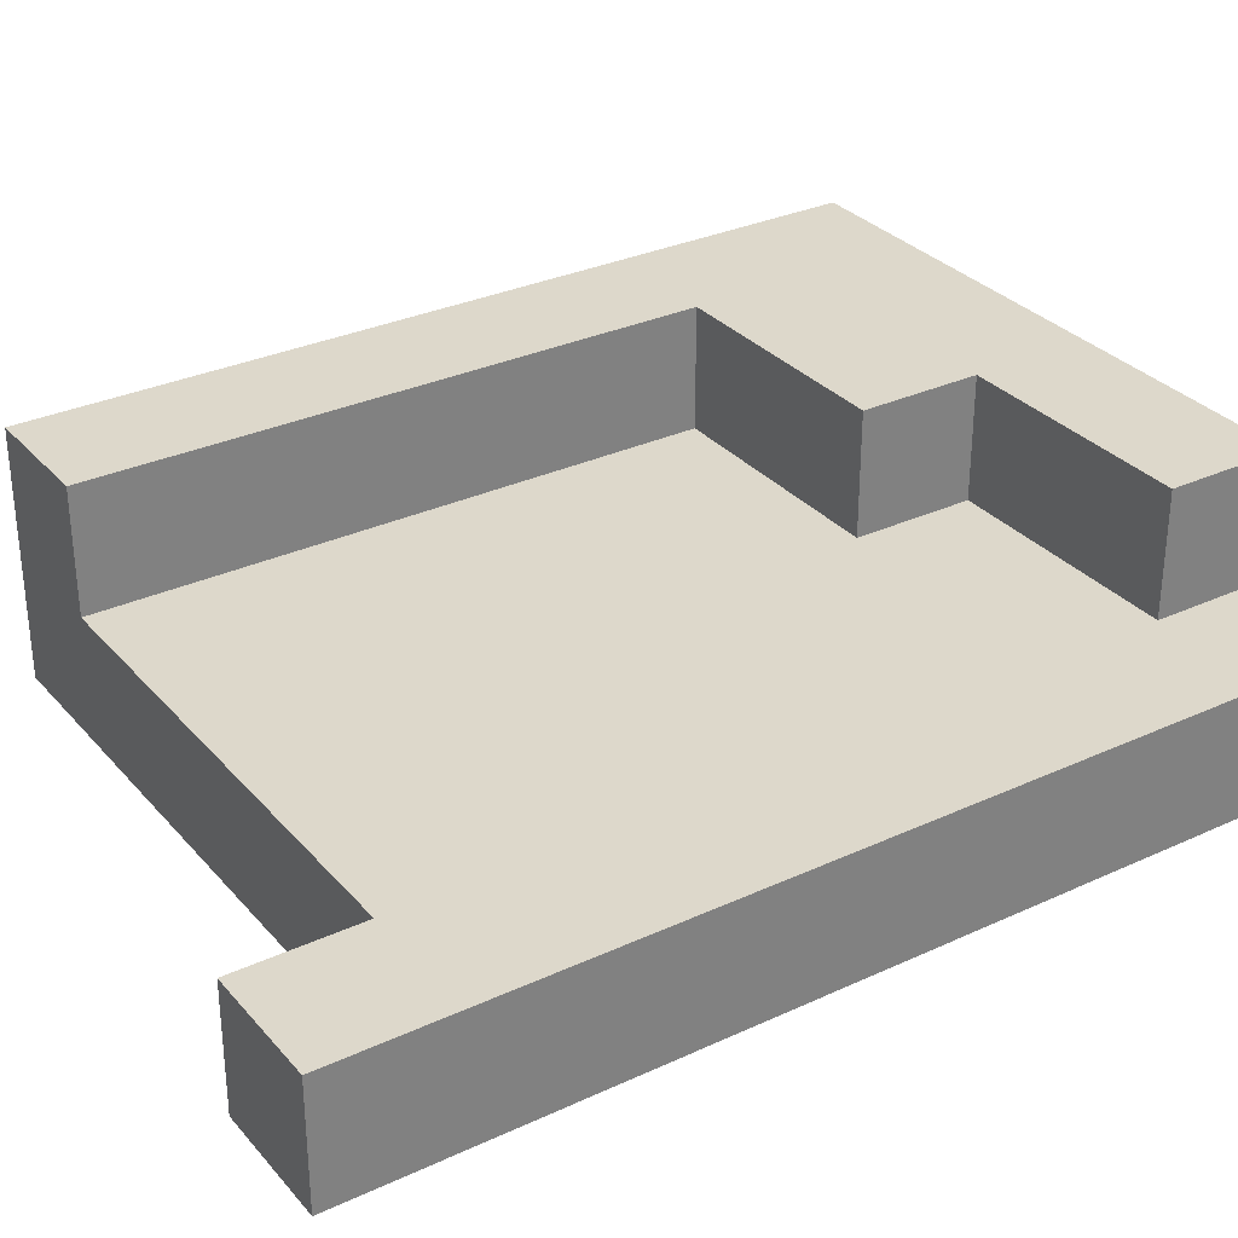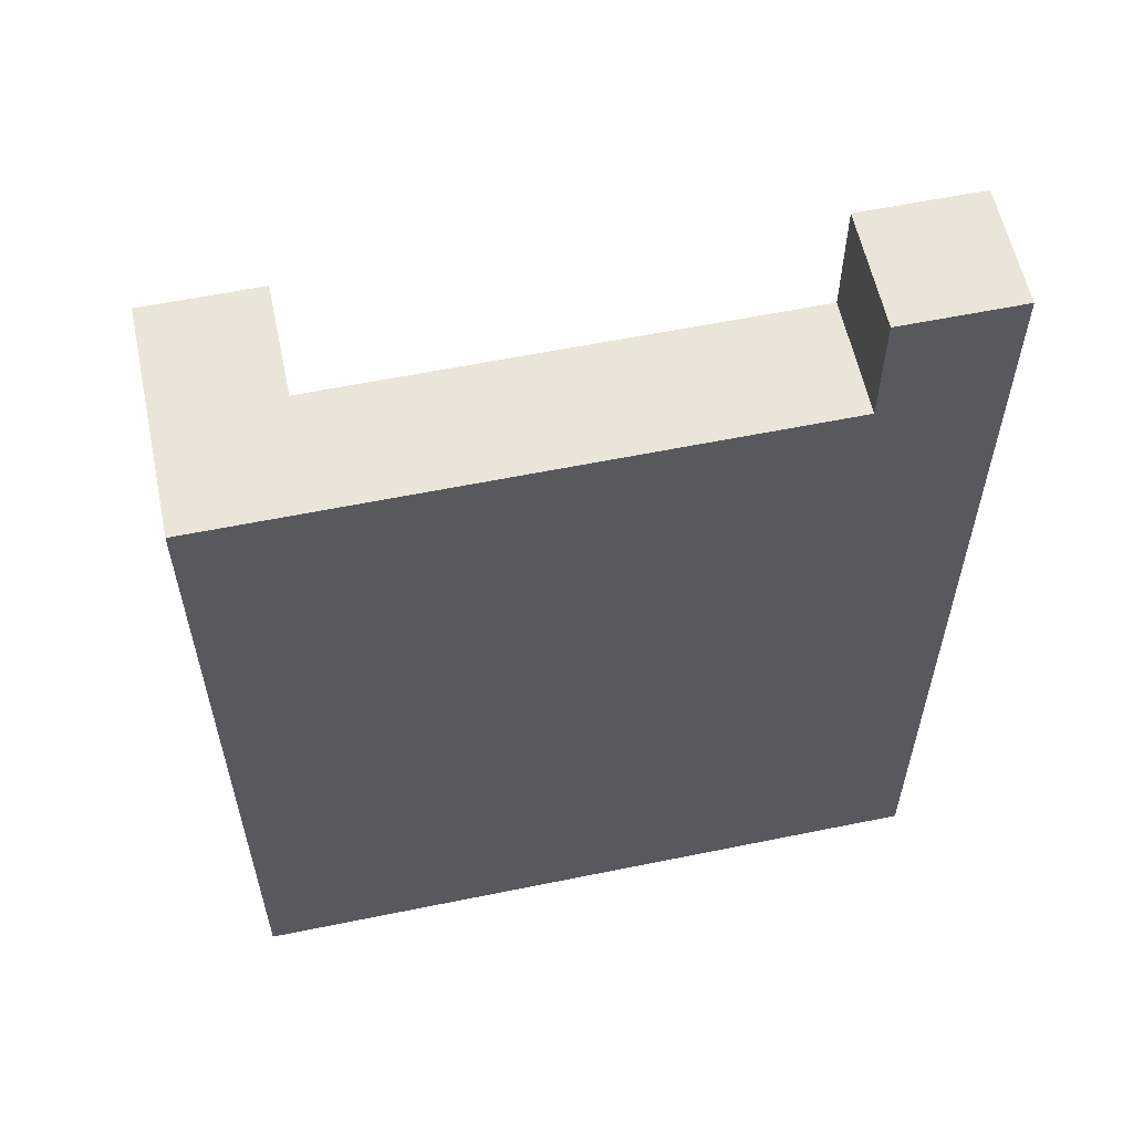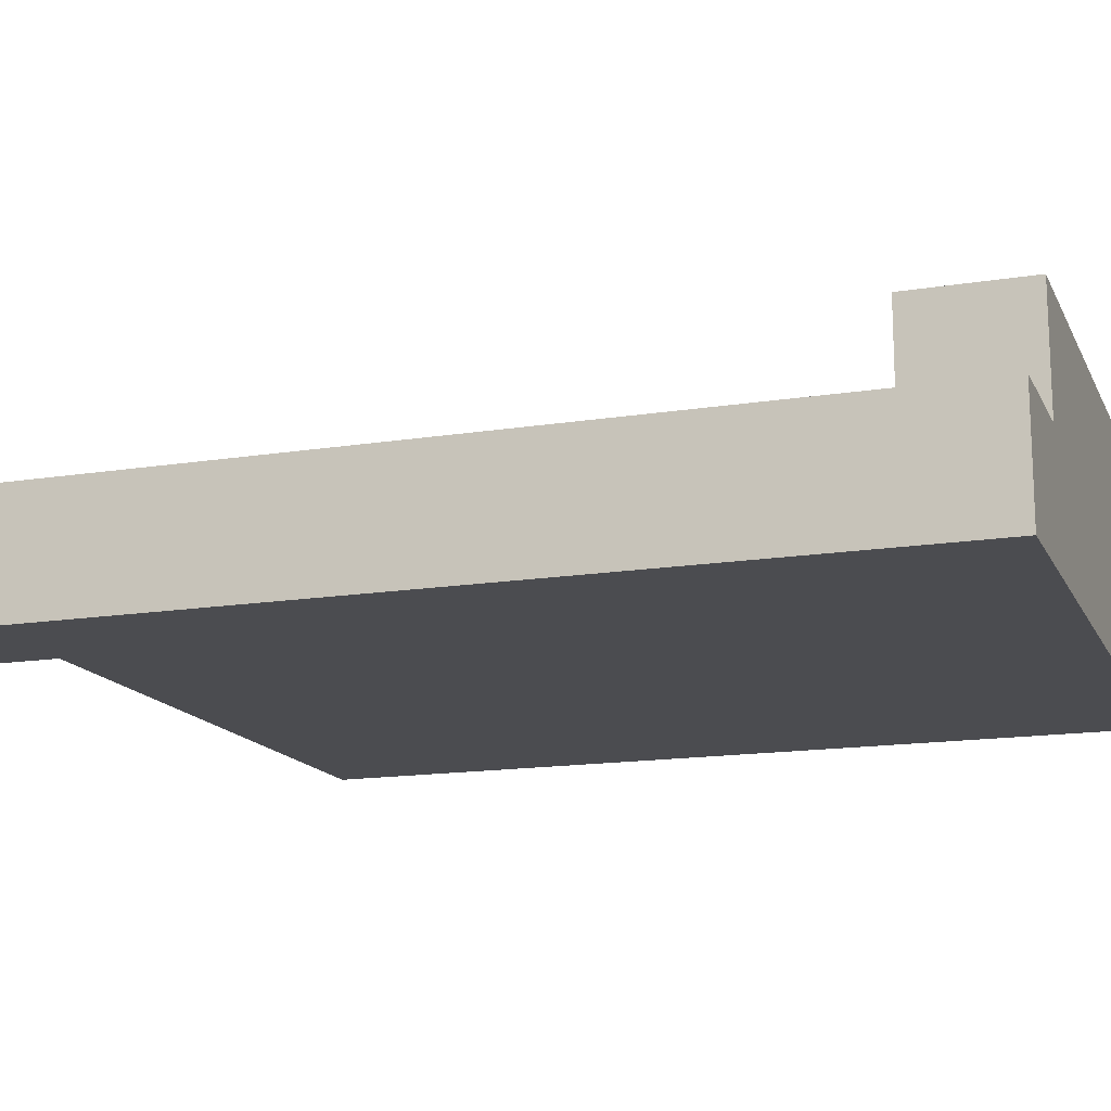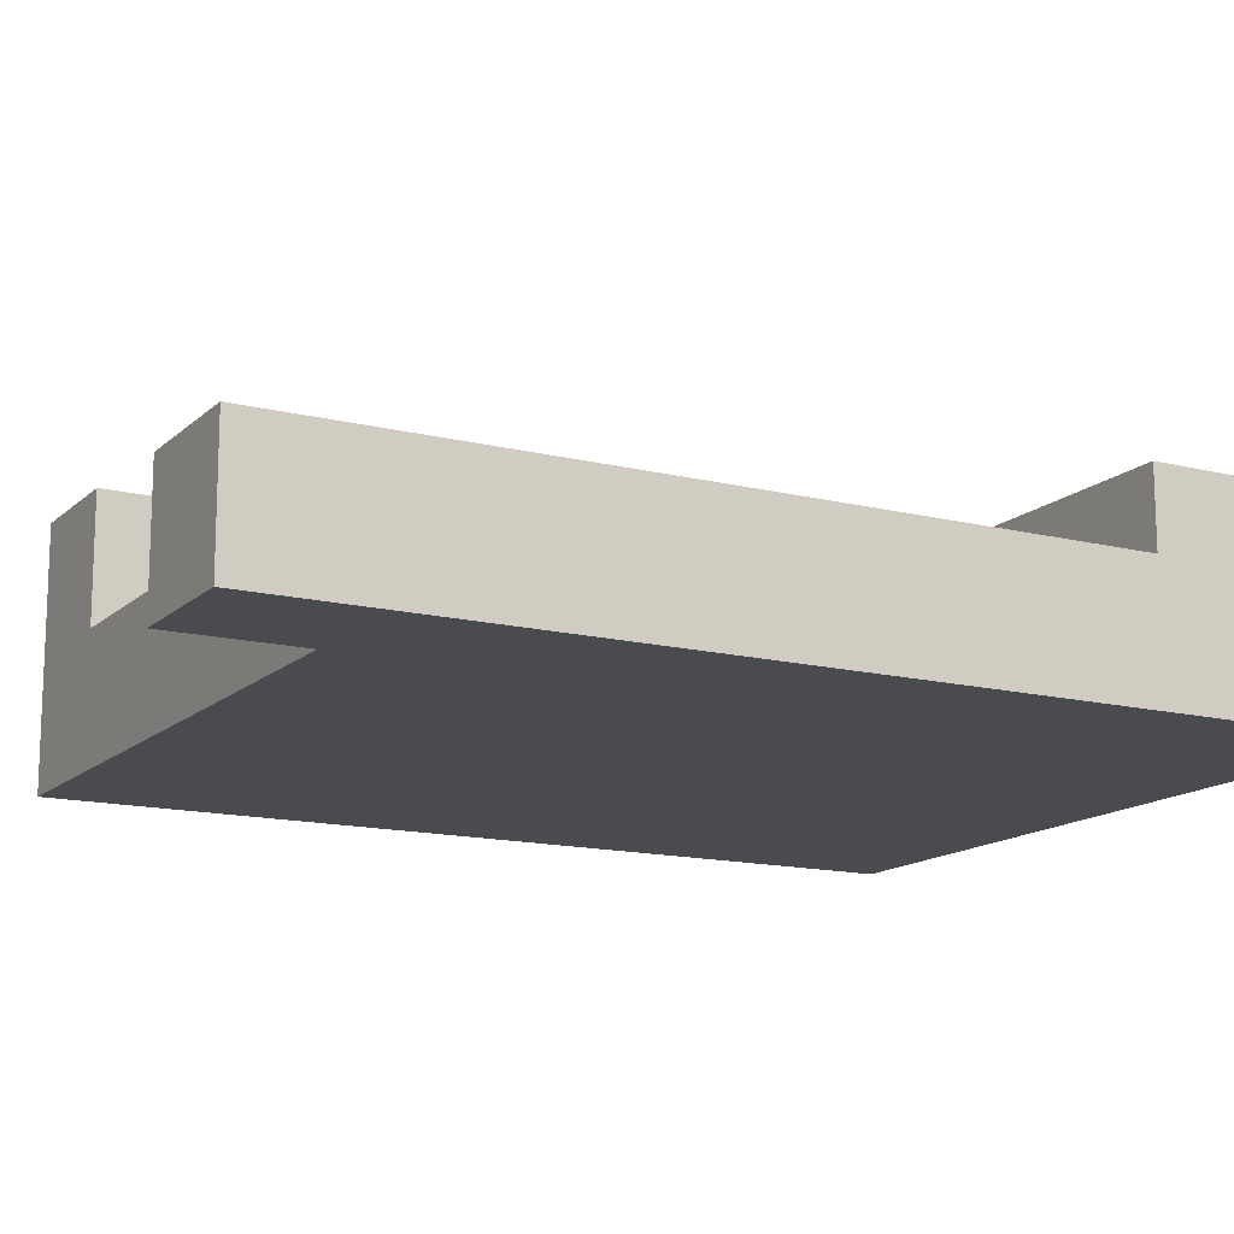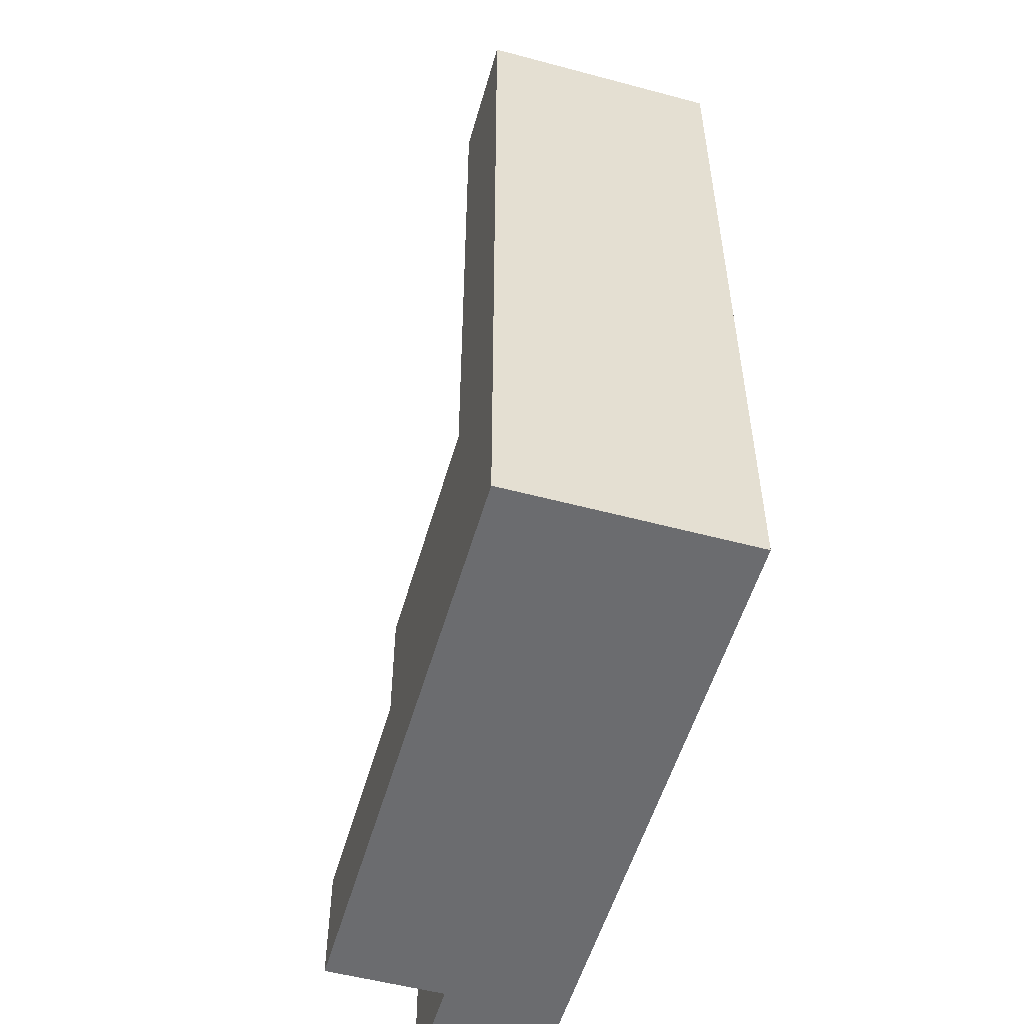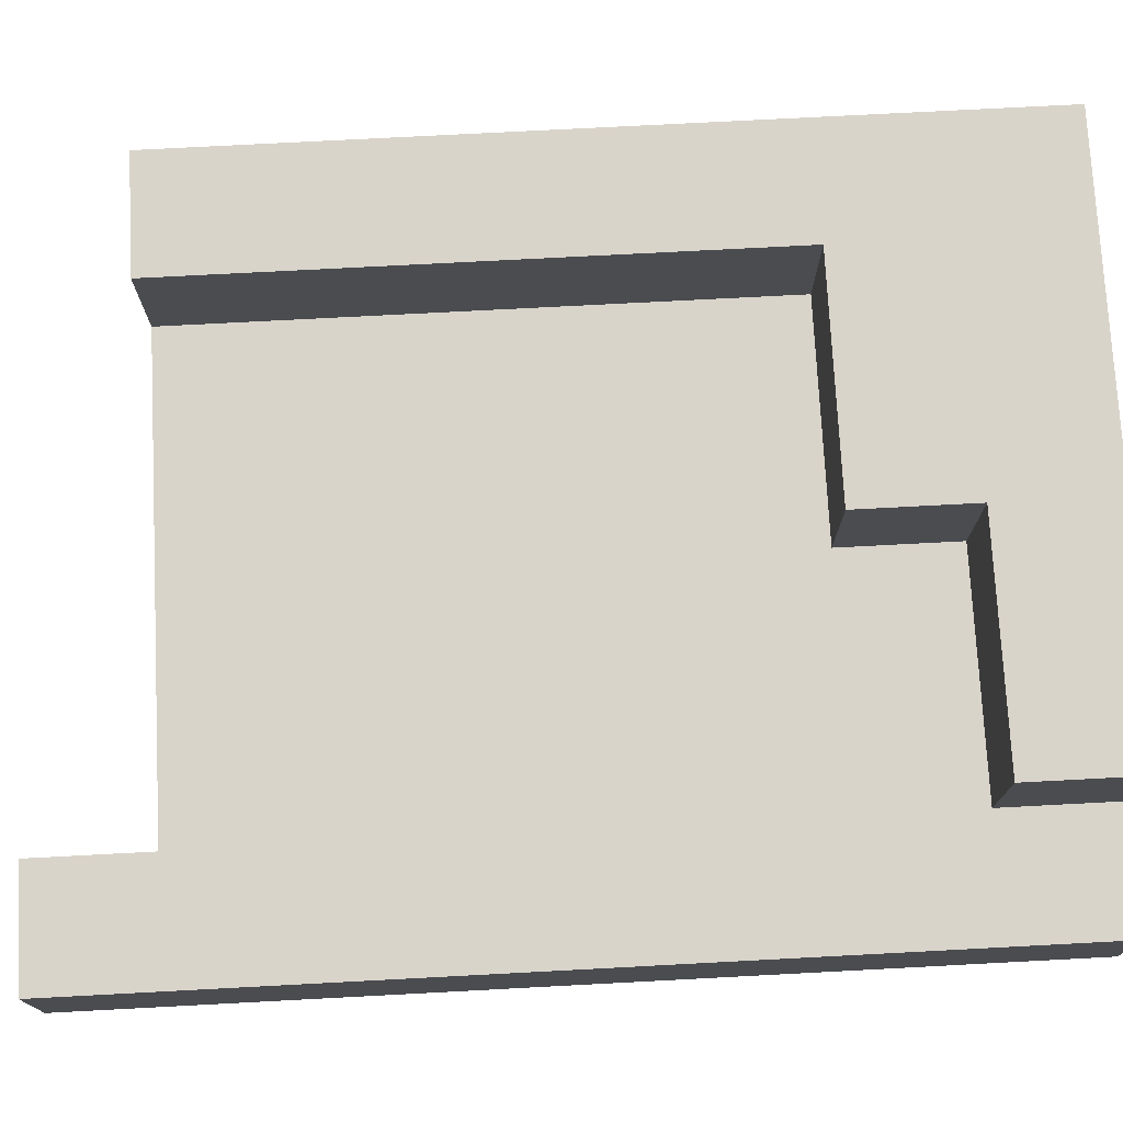
<metadata>
{"format":"obj","ext":"obj","renderer":"f3d","projection":"perspective","resolution":1024,"background":"white","views":[{"elev":31.1,"azim":56.6,"up":"+Y"},{"elev":58.7,"azim":-11.9,"up":"+Z"},{"elev":-15.2,"azim":108.9,"up":"+Y"},{"elev":-14.3,"azim":61.3,"up":"+Y"},{"elev":-53.7,"azim":-105.9,"up":"+Z"},{"elev":74.8,"azim":87.0,"up":"+Y"}]}
</metadata>
<code>
o Untitled
v 0.5 -0 0.4
v 0.4 -0.1 0.3
v 0.3 -0 0.3
v 0.1 -0 0.3
v 0 -0 0.3
v 0.1 0.1 0.3
v 0.2 0 -0.2
v 0.1 0 -0.2
v 0.4 0 -0.3
v 0.4 0.1 -0.3
v 0.5 -0.1 -0.4
v 0.2 -0.1 -0.4
v 0.1 -0.1 -0.4
v 0 -0.1 -0.4
v 0.4 0 -0.4
v 0.3 0 -0.4
v 0.2 0 -0.4
v 0.1 0 -0.4
v 0.5 0.1 -0.4
v 0.4 0.1 -0.4
v 0.3 0.1 -0.4
v 0.2 0.1 -0.4
v 0.1 0.1 -0.4
v 0.6 -0.1 0.4
v 0.6 -0 0.4
v 0.6 -0 0.3
v 0.6 0 0
v 0.6 -0.1 -0.1
v 0.6 0 -0.1
v 0.6 -0.1 -0.2
v 0.6 0 -0.2
v 0.6 0 -0.3
v 0.6 0 -0.4
v 0.5 0.1 -0.3
v 0.3 0 -0.2
v 0.3 0.1 -0.2
v 0.3 0 -0.3
v 0.1 -0 0.2
v 0.1 -0 0.1
v 0.1 0.1 0.1
v 0.1 0 0
v 0.1 0 -0.1
v 0.1 0.1 -0.2
v 0.5 -0.1 0.4
v 0.5 -0.1 0.3
v 0.5 -0 0.3
v 0 -0.1 0.2
v 0 -0 0.2
v 0 -0.1 0.1
v 0 -0 0.1
v 0 -0.1 -0
v 0 0 0
v 0 0 -0.1
v 0 0 -0.2
v 0 0.1 -0.2
v 0 0 -0.3
v 0 0 -0.4
v 0 0.1 -0.4
v 0.6 -0.1 0.3
v 0.6 -0.1 0.2
v 0.6 -0.1 0.1
v 0.6 -0.1 -0
v 0.6 -0.1 -0.3
v 0.6 -0.1 -0.4
v 0.5 -0.1 0.2
v 0.5 -0.1 0.1
v 0.5 -0.1 -0
v 0.5 -0.1 -0.1
v 0.5 -0.1 -0.2
v 0.5 -0.1 -0.3
v 0.4 -0.1 0.2
v 0.4 -0.1 0.1
v 0.4 -0.1 -0
v 0.4 -0.1 -0.1
v 0.4 -0.1 -0.2
v 0.4 -0.1 -0.3
v 0.4 -0.1 -0.4
v 0.3 -0.1 0.3
v 0.3 -0.1 0.2
v 0.3 -0.1 0.1
v 0.3 -0.1 -0
v 0.3 -0.1 -0.1
v 0.3 -0.1 -0.2
v 0.3 -0.1 -0.3
v 0.3 -0.1 -0.4
v 0.2 -0.1 0.3
v 0.2 -0.1 0.2
v 0.2 -0.1 0.1
v 0.2 -0.1 -0
v 0.2 -0.1 -0.1
v 0.2 -0.1 -0.2
v 0.2 -0.1 -0.3
v 0.1 -0.1 0.3
v 0.1 -0.1 0.2
v 0.1 -0.1 0.1
v 0.1 -0.1 -0
v 0.1 -0.1 -0.1
v 0.1 -0.1 -0.2
v 0.1 -0.1 -0.3
v 0 -0.1 0.3
v 0 -0.1 -0.1
v 0 -0.1 -0.2
v 0 -0.1 -0.3
v 0.6 -0 0.2
v 0.6 -0 0.1
v 0.5 -0 0.2
v 0.5 -0 0.1
v 0.5 0 0
v 0.5 0 -0.1
v 0.5 0 -0.2
v 0.5 0 -0.3
v 0.5 0 -0.4
v 0.4 -0 0.3
v 0.4 -0 0.2
v 0.4 -0 0.1
v 0.4 0 0
v 0.4 0 -0.1
v 0.4 0 -0.2
v 0.3 -0 0.2
v 0.3 -0 0.1
v 0.3 0 0
v 0.3 0 -0.1
v 0.2 -0 0.3
v 0.2 -0 0.2
v 0.2 -0 0.1
v 0.2 0 0
v 0.2 0 -0.1
v 0.3 0.1 -0.3
v 0.2 0.1 -0.2
v 0.2 0.1 -0.3
v 0.1 0.1 0.2
v 0.1 0.1 0
v 0.1 0.1 -0.1
v 0.1 0.1 -0.3
v 0 0.1 0.3
v 0 0.1 0.2
v 0 0.1 0.1
v 0 0.1 0
v 0 0.1 -0.1
v 0 0.1 -0.3
f 25 44 24
f 1 44 25
f 46 2 45
f 113 78 2
f 113 2 46
f 3 86 78
f 3 78 113
f 123 93 86
f 123 86 3
f 4 100 93
f 4 93 123
f 5 100 4
f 6 5 4
f 135 5 6
f 36 7 35
f 129 8 7
f 129 7 36
f 43 8 129
f 34 9 111
f 10 37 9
f 10 9 34
f 128 37 10
f 64 11 33
f 11 77 112
f 33 11 112
f 77 85 15
f 112 77 15
f 85 12 16
f 15 85 16
f 12 13 17
f 16 12 17
f 13 14 18
f 17 13 18
f 18 14 57
f 112 15 19
f 15 16 20
f 19 15 20
f 16 17 21
f 20 16 21
f 17 18 22
f 21 17 22
f 18 57 23
f 22 18 23
f 23 57 58
f 59 25 24
f 26 25 59
f 60 26 59
f 104 26 60
f 61 104 60
f 105 104 61
f 62 105 61
f 27 105 62
f 28 27 62
f 29 27 28
f 30 29 28
f 31 29 30
f 63 31 30
f 32 31 63
f 64 32 63
f 33 32 64
f 112 34 111
f 19 34 112
f 37 36 35
f 128 36 37
f 38 6 4
f 131 6 38
f 39 131 38
f 40 131 39
f 41 40 39
f 132 40 41
f 42 132 41
f 133 132 42
f 8 133 42
f 43 133 8
f 44 1 45
f 45 1 46
f 100 5 47
f 5 135 48
f 47 5 48
f 48 135 136
f 47 48 49
f 48 136 50
f 49 48 50
f 50 136 137
f 49 50 51
f 50 137 52
f 51 50 52
f 52 137 138
f 51 52 101
f 52 138 53
f 101 52 53
f 53 138 139
f 101 53 102
f 53 139 54
f 102 53 54
f 54 139 55
f 102 54 103
f 54 55 56
f 103 54 56
f 56 55 140
f 103 56 14
f 56 140 57
f 14 56 57
f 57 140 58
f 44 59 24
f 45 60 59
f 45 59 44
f 65 61 60
f 65 60 45
f 66 62 61
f 66 61 65
f 67 28 62
f 67 62 66
f 68 30 28
f 68 28 67
f 69 63 30
f 69 30 68
f 70 64 63
f 70 63 69
f 11 64 70
f 2 65 45
f 71 66 65
f 71 65 2
f 72 67 66
f 72 66 71
f 73 68 67
f 73 67 72
f 74 69 68
f 74 68 73
f 75 70 69
f 75 69 74
f 76 11 70
f 76 70 75
f 77 11 76
f 78 71 2
f 79 72 71
f 79 71 78
f 80 73 72
f 80 72 79
f 81 74 73
f 81 73 80
f 82 75 74
f 82 74 81
f 83 76 75
f 83 75 82
f 84 77 76
f 84 76 83
f 85 77 84
f 86 79 78
f 87 80 79
f 87 79 86
f 88 81 80
f 88 80 87
f 89 82 81
f 89 81 88
f 90 83 82
f 90 82 89
f 91 84 83
f 91 83 90
f 92 85 84
f 92 84 91
f 12 85 92
f 93 87 86
f 94 88 87
f 94 87 93
f 95 89 88
f 95 88 94
f 96 90 89
f 96 89 95
f 97 91 90
f 97 90 96
f 98 92 91
f 98 91 97
f 99 12 92
f 99 92 98
f 13 12 99
f 100 94 93
f 47 95 94
f 47 94 100
f 49 96 95
f 49 95 47
f 51 97 96
f 51 96 49
f 101 98 97
f 101 97 51
f 102 99 98
f 102 98 101
f 103 13 99
f 103 99 102
f 14 13 103
f 25 26 1
f 26 104 46
f 1 26 46
f 104 105 106
f 46 104 106
f 105 27 107
f 106 105 107
f 27 29 108
f 107 27 108
f 29 31 109
f 108 29 109
f 31 32 110
f 109 31 110
f 32 33 111
f 110 32 111
f 111 33 112
f 46 106 113
f 106 107 114
f 113 106 114
f 107 108 115
f 114 107 115
f 108 109 116
f 115 108 116
f 109 110 117
f 116 109 117
f 110 111 118
f 117 110 118
f 118 111 9
f 113 114 3
f 114 115 119
f 3 114 119
f 115 116 120
f 119 115 120
f 116 117 121
f 120 116 121
f 117 118 122
f 121 117 122
f 118 9 35
f 122 118 35
f 35 9 37
f 3 119 123
f 119 120 124
f 123 119 124
f 120 121 125
f 124 120 125
f 121 122 126
f 125 121 126
f 122 35 127
f 126 122 127
f 127 35 7
f 123 124 4
f 124 125 38
f 4 124 38
f 125 126 39
f 38 125 39
f 126 127 41
f 39 126 41
f 127 7 42
f 41 127 42
f 42 7 8
f 34 19 10
f 10 19 20
f 10 20 128
f 128 20 21
f 36 128 129
f 128 21 130
f 129 128 130
f 130 21 22
f 129 130 43
f 130 22 134
f 43 130 134
f 134 22 23
f 6 131 135
f 131 40 136
f 135 131 136
f 40 132 137
f 136 40 137
f 132 133 138
f 137 132 138
f 133 43 139
f 138 133 139
f 43 134 55
f 139 43 55
f 134 23 140
f 55 134 140
f 140 23 58

</code>
